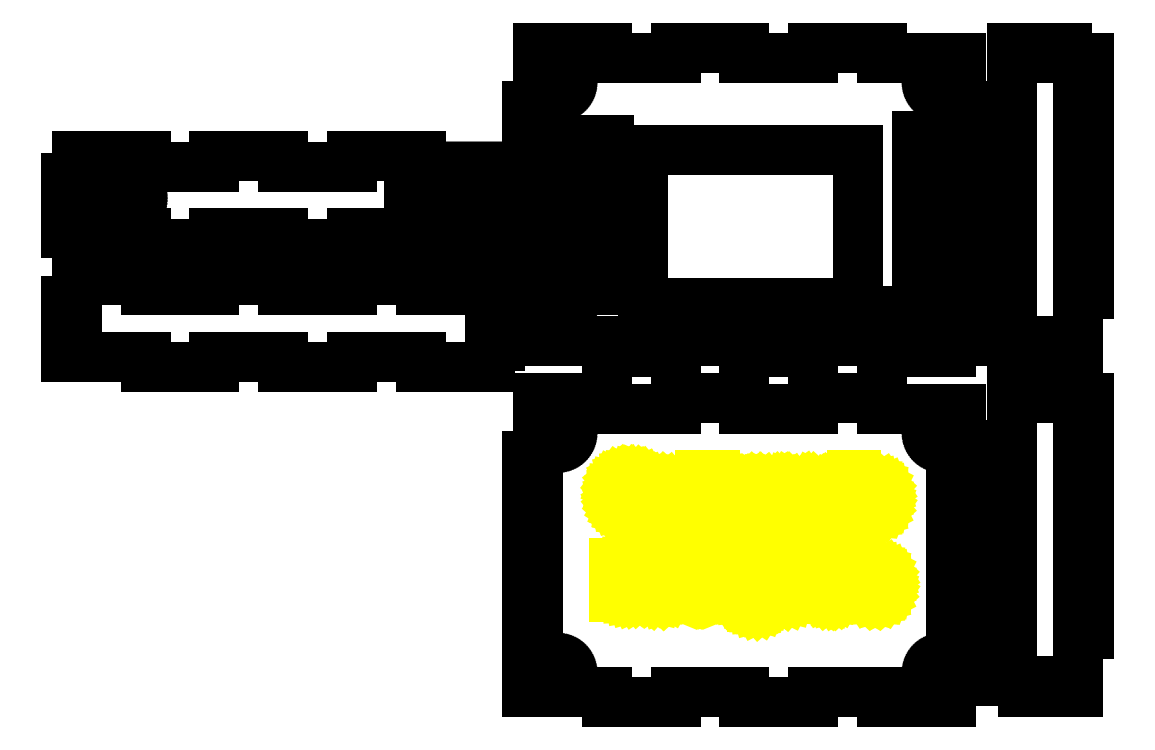
<metadata>
{"format":"dxf","ext":"dxf","renderer":"ezdxf+matplotlib","layout":"modelspace","background":"white","min_lineweight":24,"dpi":150}
</metadata>
<code>
0
SECTION
2
ENTITIES
0
INSERT
8
0
2
osciloscopio-0
10
-39.8
20
0
30
0
41
1
42
1
43
0
50
0
70
    1
71
    1
44
0
45
0
0
INSERT
8
letras
2
texto
10
51.31
20
-98.81
30
0
41
1
42
1
43
0
50
0
70
    1
71
    1
44
0
45
0
0
ENDSEC
0
EOF

</code>
